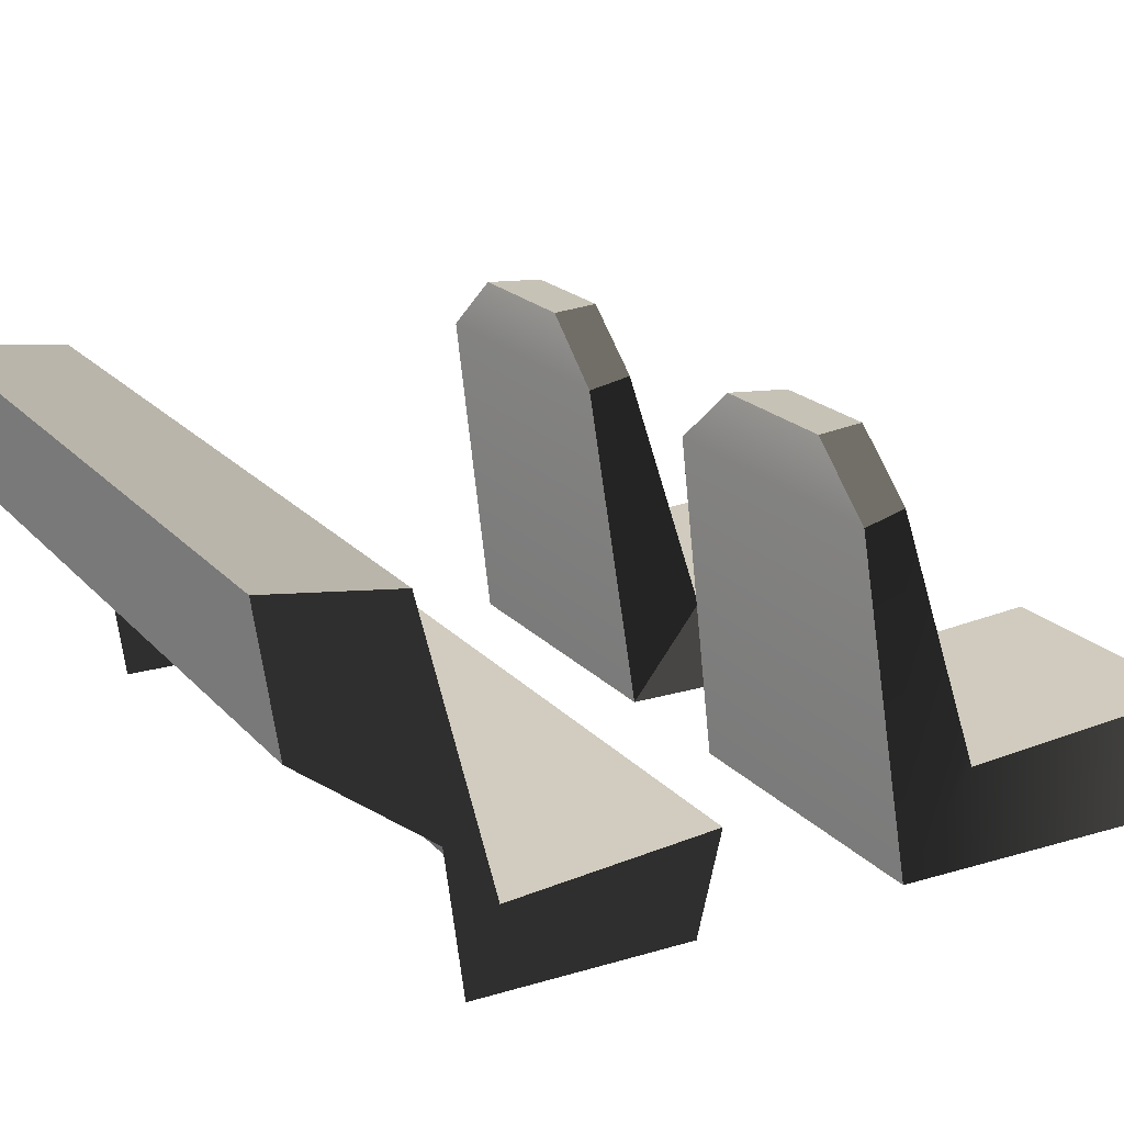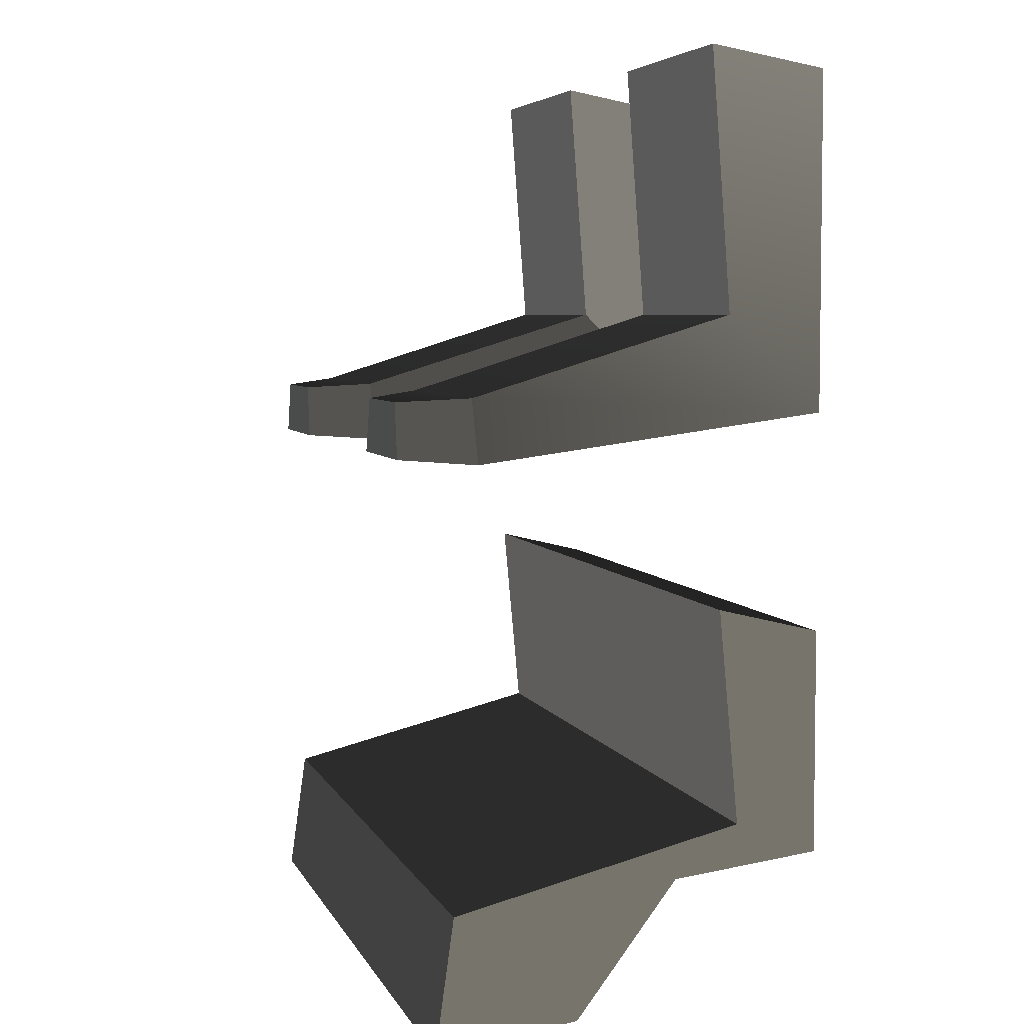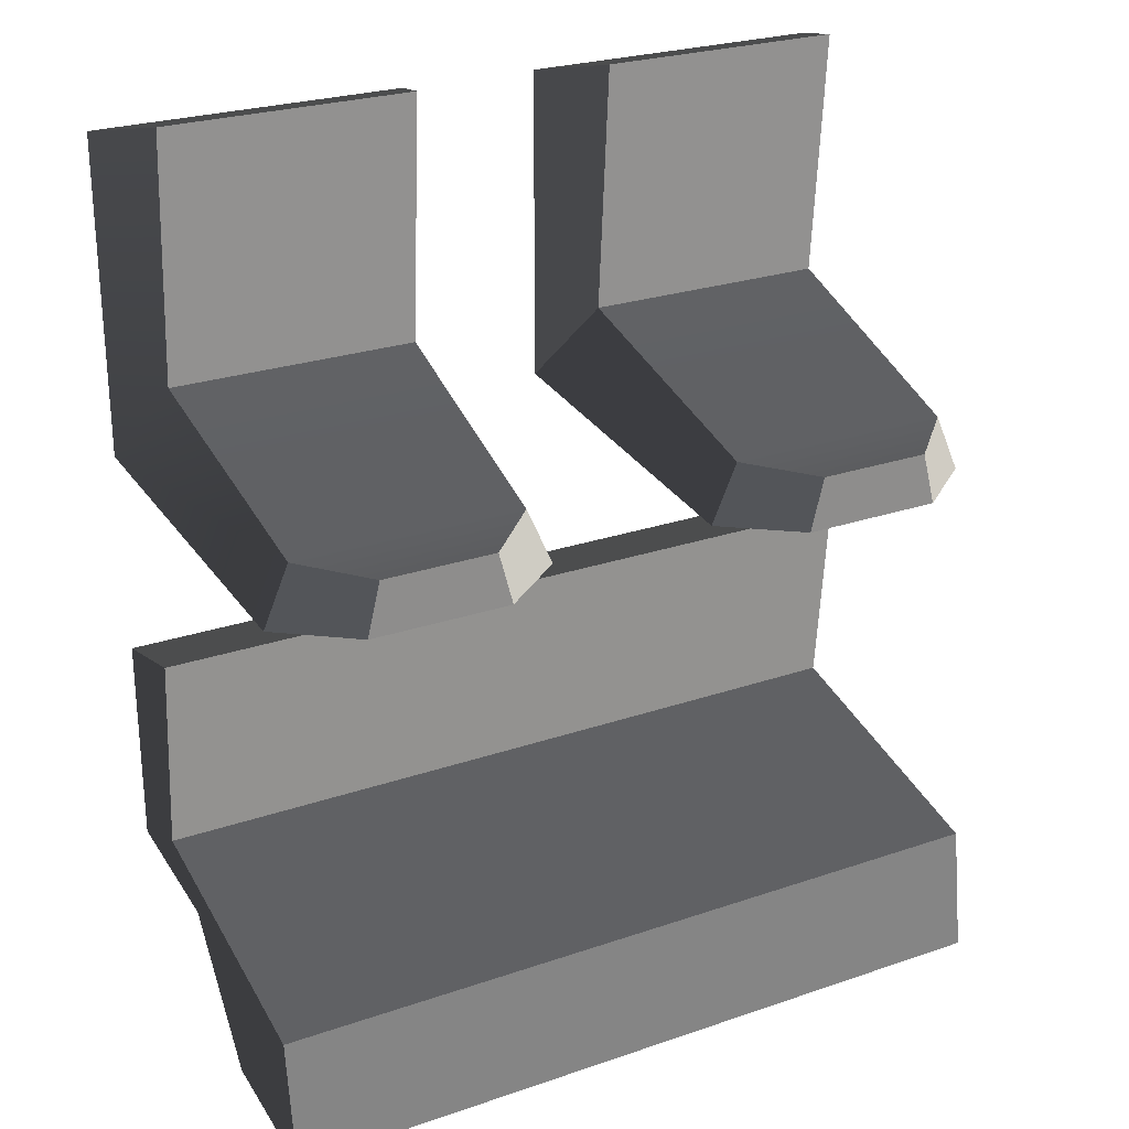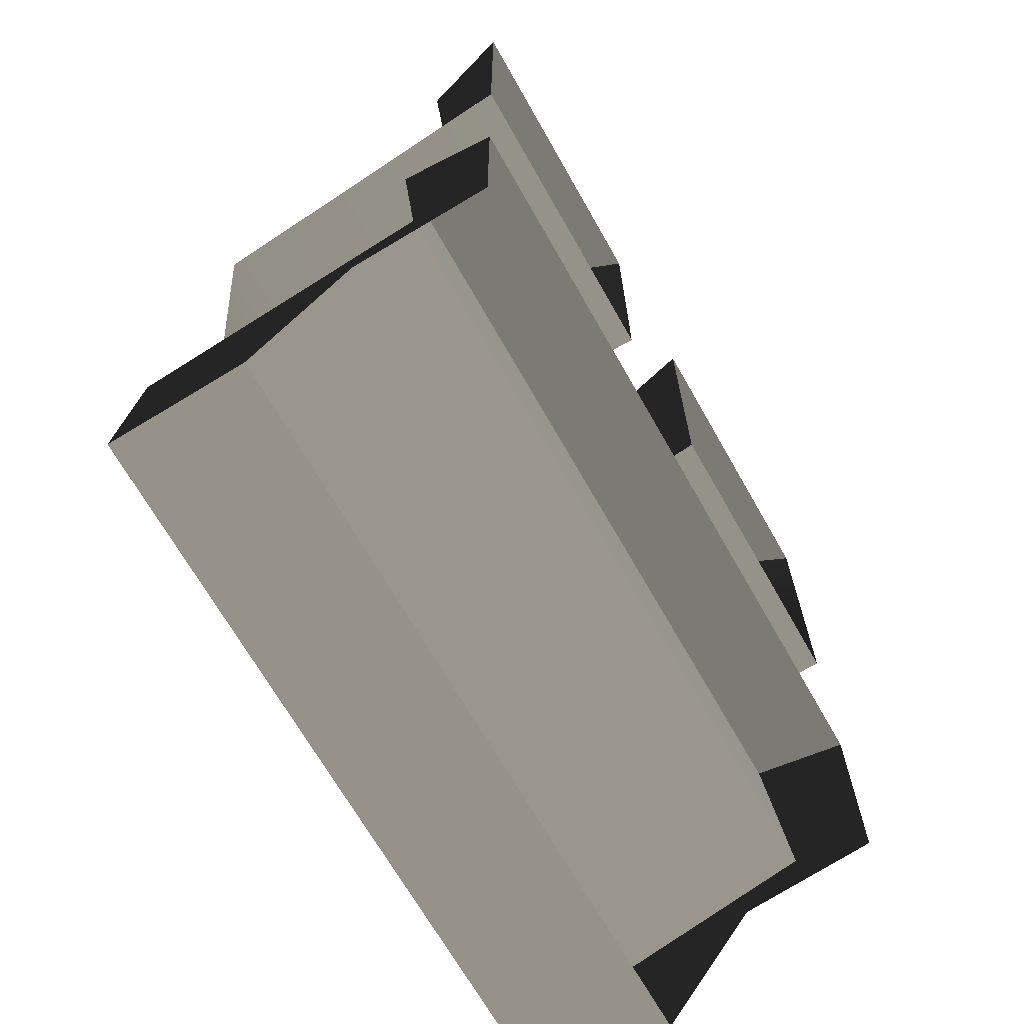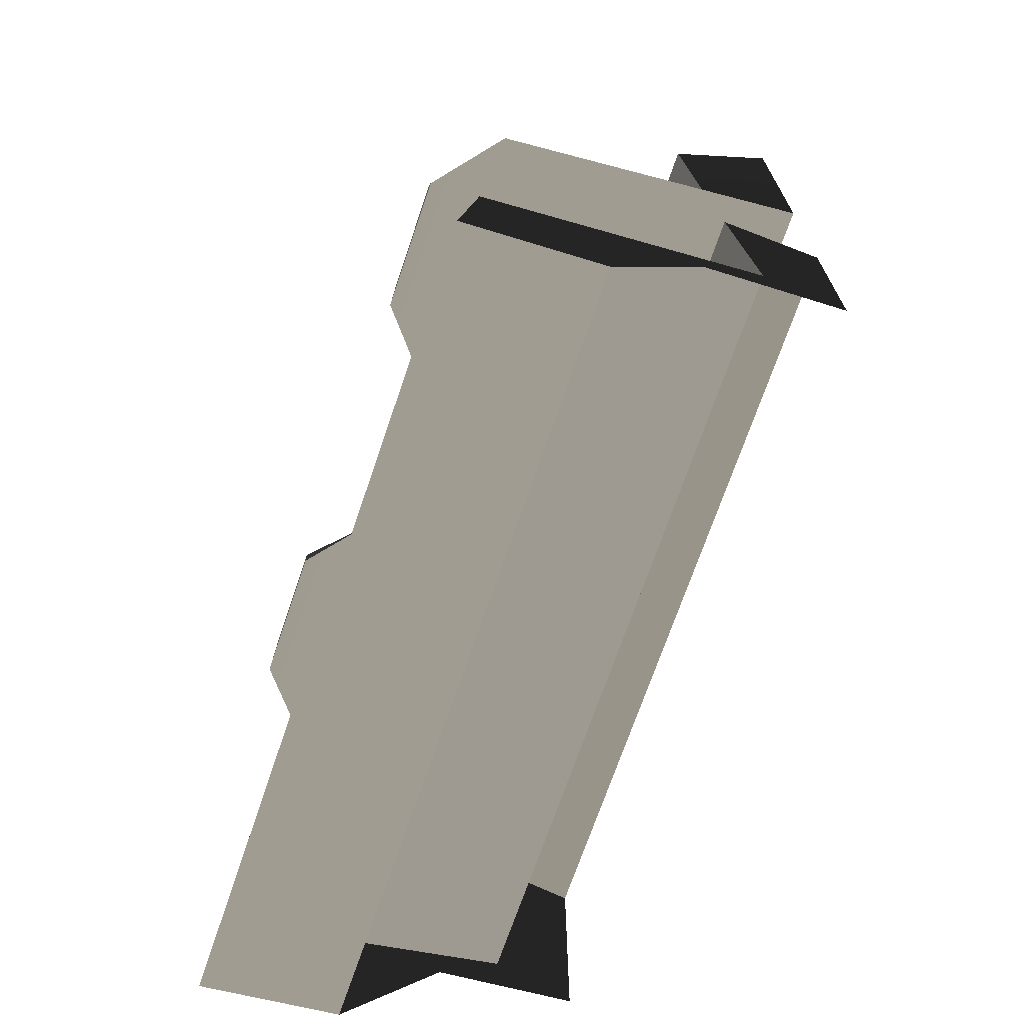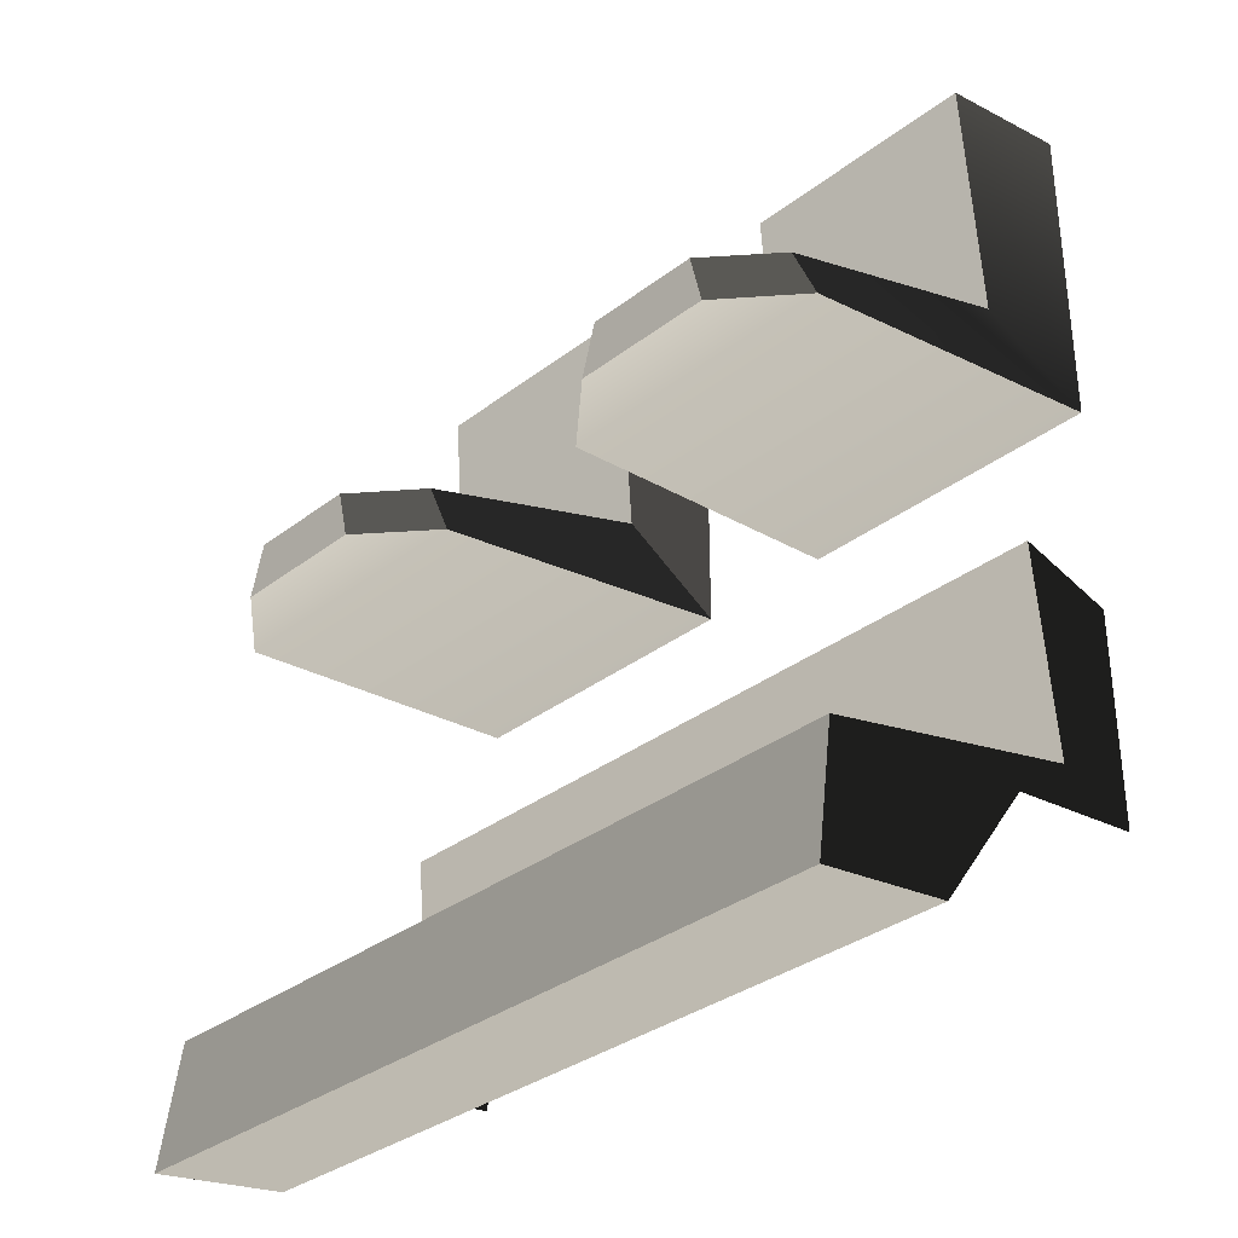
<metadata>
{"format":"obj","ext":"obj","renderer":"f3d","projection":"perspective","resolution":1024,"background":"white","views":[{"elev":20.0,"azim":-118.8,"up":"+Y"},{"elev":5.0,"azim":-105.4,"up":"+Z"},{"elev":25.6,"azim":151.3,"up":"+Z"},{"elev":-68.4,"azim":-60.4,"up":"+Z"},{"elev":-70.4,"azim":-108.8,"up":"+Z"},{"elev":-33.4,"azim":-133.8,"up":"+Z"}]}
</metadata>
<code>
v 0.7598 0.5415 -0.4089
v 0.7598 0.5043 -0.8131
v 0.7598 0.3494 -0.8744
v 0.7598 0.3494 -0.4547
v 0.7598 0.3494 -0.8744
v 0.7598 0.5043 -0.8131
v 0.7598 1.05 -0.9517
v 0.7598 0.6254 -0.9099
v 0.7598 0.8163 -1.164
v 0.7598 1.085 -1.204
v 0.7598 1.085 -1.204
v 0.7598 1.05 -0.9517
v -2.186e-05 1.05 -0.9517
v -2.172e-05 1.085 -1.204
v -0.7598 1.085 -1.204
v -0.7598 1.05 -0.9517
v 0.7598 0.5415 -0.4089
v 0.7598 0.3494 -0.4547
v -2.139e-05 0.3494 -0.4547
v -2.17e-05 0.5415 -0.4089
v -0.7598 0.5415 -0.4089
v -0.7598 0.3494 -0.4548
v -2.172e-05 1.085 -1.204
v -2.22e-05 0.8163 -1.164
v 0.7598 0.8163 -1.164
v 0.7598 1.085 -1.204
v -0.7598 0.8163 -1.164
v -0.7598 1.085 -1.204
v -2.116e-05 0.5043 -0.8131
v -2.186e-05 1.05 -0.9517
v 0.7598 1.05 -0.9517
v 0.7598 0.5043 -0.8131
v -0.7598 1.05 -0.9517
v -0.7598 0.5043 -0.8131
v -2.17e-05 0.5415 -0.4089
v -2.116e-05 0.5043 -0.8131
v 0.7598 0.5043 -0.8131
v 0.7598 0.5415 -0.4089
v -0.7598 0.5043 -0.8131
v -0.7598 0.5415 -0.4089
v -0.7598 0.5415 -0.4089
v -0.7598 0.3494 -0.4548
v -0.7598 0.3494 -0.8744
v -0.7598 0.5043 -0.8131
v -0.7598 0.3494 -0.8744
v -0.7598 0.6254 -0.9099
v -0.7598 1.05 -0.9517
v -0.7598 0.5043 -0.8131
v -0.7598 0.8163 -1.164
v -0.7598 1.085 -1.204
v 0.6994 0.5415 0.6312
v 0.6994 0.5043 0.1356
v 0.7618 0.3494 -0.04541
v 0.7618 0.3494 0.5853
v 0.7618 0.3494 -0.04541
v 0.6994 0.5043 0.1356
v 0.679 0.9941 -0.01588
v 0.7307 0.9952 -0.1344
v 0.589 1.113 -0.1318
v 0.5625 1.112 -0.02627
v 0.3375 1.112 -0.02627
v 0.3101 1.113 -0.1318
v 0.6994 0.5415 0.6312
v 0.7618 0.3494 0.5853
v 0.1405 0.3494 0.5853
v 0.2005 0.5415 0.6312
v 0.1685 0.9952 -0.1344
v 0.1405 0.3494 -0.04541
v 0.7618 0.3494 -0.04541
v 0.7307 0.9952 -0.1344
v 0.589 1.113 -0.1318
v 0.3101 1.113 -0.1318
v 0.2005 0.5043 0.1356
v 0.221 0.9941 -0.01588
v 0.679 0.9941 -0.01588
v 0.6994 0.5043 0.1356
v 0.3375 1.112 -0.02627
v 0.5625 1.112 -0.02627
v 0.2005 0.5415 0.6312
v 0.2005 0.5043 0.1356
v 0.6994 0.5043 0.1356
v 0.6994 0.5415 0.6312
v 0.2005 0.5415 0.6312
v 0.1405 0.3494 0.5853
v 0.1405 0.3494 -0.04541
v 0.2005 0.5043 0.1356
v 0.2005 0.5043 0.1356
v 0.1405 0.3494 -0.04541
v 0.1685 0.9952 -0.1344
v 0.221 0.9941 -0.01588
v 0.7307 0.9952 -0.1344
v 0.679 0.9941 -0.01588
v 0.5625 1.112 -0.02627
v 0.589 1.113 -0.1318
v 0.221 0.9941 -0.01588
v 0.1685 0.9952 -0.1344
v 0.3101 1.113 -0.1318
v 0.3375 1.112 -0.02627
v -0.6995 0.5415 0.6312
v -0.7618 0.3494 0.5853
v -0.7618 0.3494 -0.04541
v -0.6995 0.5043 0.1356
v -0.7618 0.3494 -0.04541
v -0.7307 0.9952 -0.1344
v -0.6791 0.9941 -0.01588
v -0.6995 0.5043 0.1356
v -0.5891 1.113 -0.1318
v -0.3102 1.113 -0.1318
v -0.3375 1.112 -0.02628
v -0.5626 1.112 -0.02628
v -0.6995 0.5415 0.6312
v -0.2006 0.5415 0.6312
v -0.1405 0.3494 0.5853
v -0.7618 0.3494 0.5853
v -0.1685 0.9952 -0.1344
v -0.7307 0.9952 -0.1344
v -0.7618 0.3494 -0.04541
v -0.1405 0.3494 -0.04542
v -0.5891 1.113 -0.1318
v -0.3102 1.113 -0.1318
v -0.2006 0.5043 0.1356
v -0.6995 0.5043 0.1356
v -0.6791 0.9941 -0.01588
v -0.221 0.9941 -0.01588
v -0.3375 1.112 -0.02628
v -0.5626 1.112 -0.02628
v -0.2006 0.5415 0.6312
v -0.6995 0.5415 0.6312
v -0.6995 0.5043 0.1356
v -0.2006 0.5043 0.1356
v -0.2006 0.5415 0.6312
v -0.2006 0.5043 0.1356
v -0.1405 0.3494 -0.04542
v -0.1405 0.3494 0.5853
v -0.2006 0.5043 0.1356
v -0.221 0.9941 -0.01588
v -0.1685 0.9952 -0.1344
v -0.1405 0.3494 -0.04542
v -0.7307 0.9952 -0.1344
v -0.5891 1.113 -0.1318
v -0.5626 1.112 -0.02628
v -0.6791 0.9941 -0.01588
v -0.221 0.9941 -0.01588
v -0.3375 1.112 -0.02628
v -0.3102 1.113 -0.1318
v -0.1685 0.9952 -0.1344
g seats_10406_23
f 1 3 2
f 1 4 3
f 5 7 6
f 5 8 7
f 8 9 7
f 9 10 7
f 11 13 12
f 11 14 13
f 15 13 14
f 15 16 13
f 17 19 18
f 17 20 19
f 21 19 20
f 21 22 19
f 23 25 24
f 23 26 25
f 23 24 27
f 23 27 28
f 29 31 30
f 29 32 31
f 29 30 33
f 29 33 34
f 35 37 36
f 35 38 37
f 35 36 39
f 35 39 40
f 41 43 42
f 41 44 43
f 45 47 46
f 45 48 47
f 46 47 49
f 49 47 50
f 51 53 52
f 51 54 53
f 55 57 56
f 55 58 57
f 59 61 60
f 59 62 61
f 63 65 64
f 63 66 65
f 67 69 68
f 67 70 69
f 67 71 70
f 67 72 71
f 73 75 74
f 73 76 75
f 75 77 74
f 75 78 77
f 79 81 80
f 79 82 81
f 83 85 84
f 83 86 85
f 87 89 88
f 87 90 89
f 91 93 92
f 91 94 93
f 95 97 96
f 95 98 97
f 99 101 100
f 99 102 101
f 103 105 104
f 103 106 105
f 107 109 108
f 107 110 109
f 111 113 112
f 111 114 113
f 115 117 116
f 115 118 117
f 115 116 119
f 115 119 120
f 121 123 122
f 121 124 123
f 123 124 125
f 123 125 126
f 127 129 128
f 127 130 129
f 131 133 132
f 131 134 133
f 135 137 136
f 135 138 137
f 139 141 140
f 139 142 141
f 143 145 144
f 143 146 145

</code>
